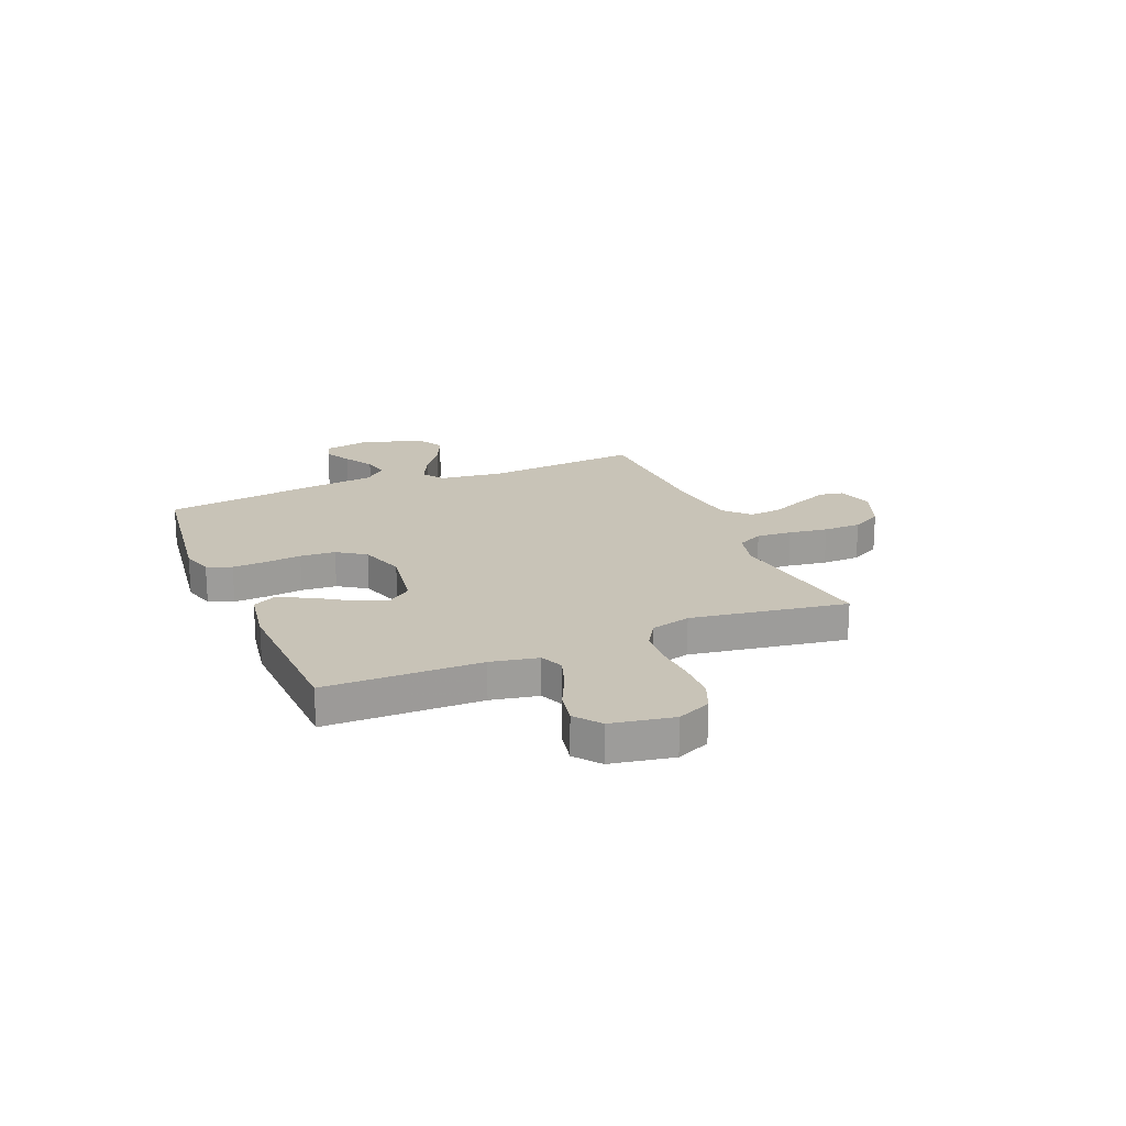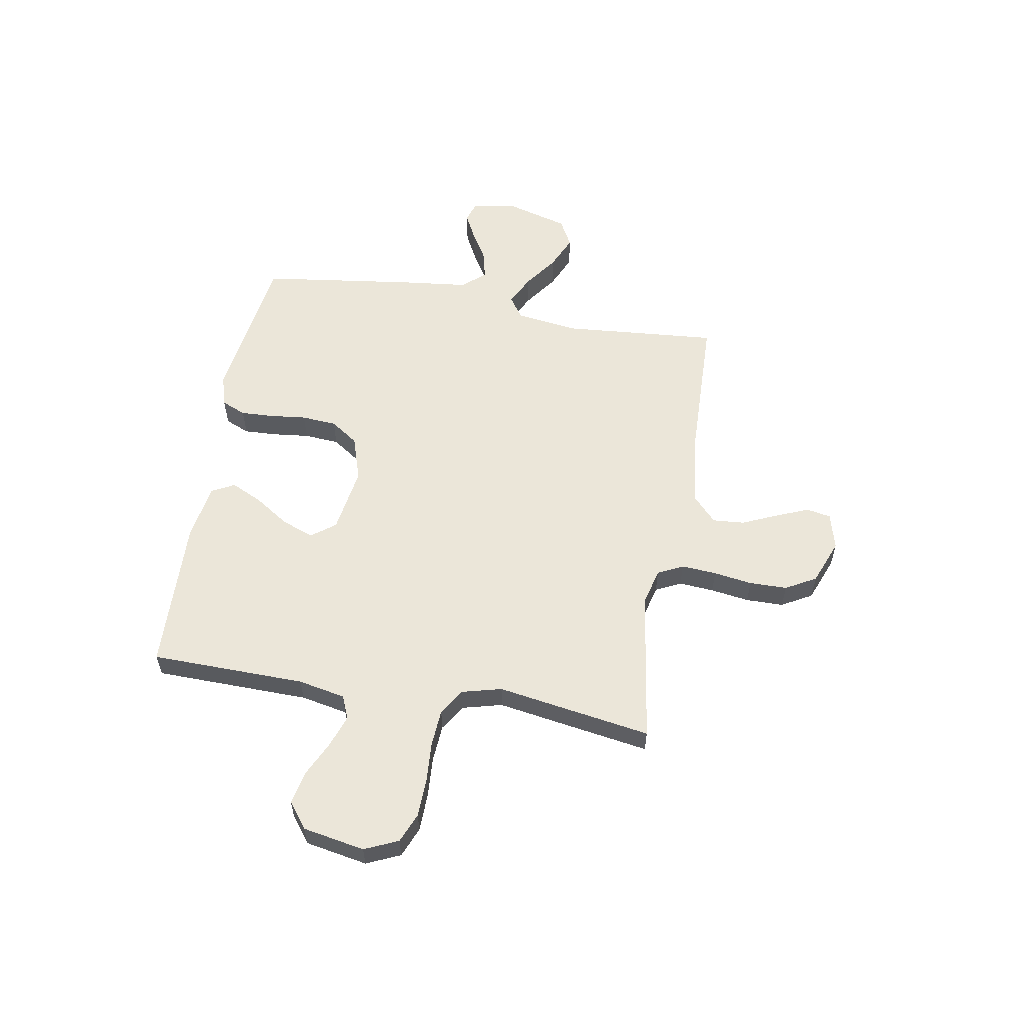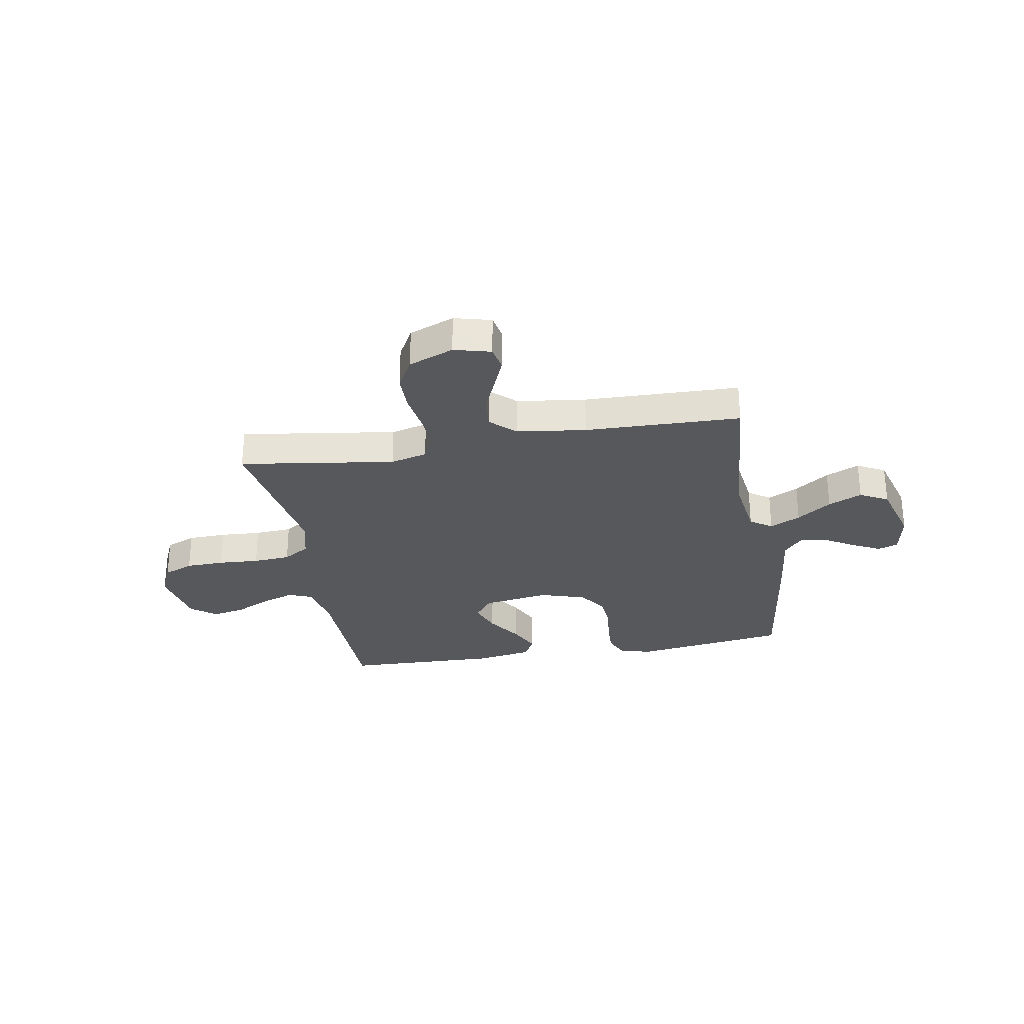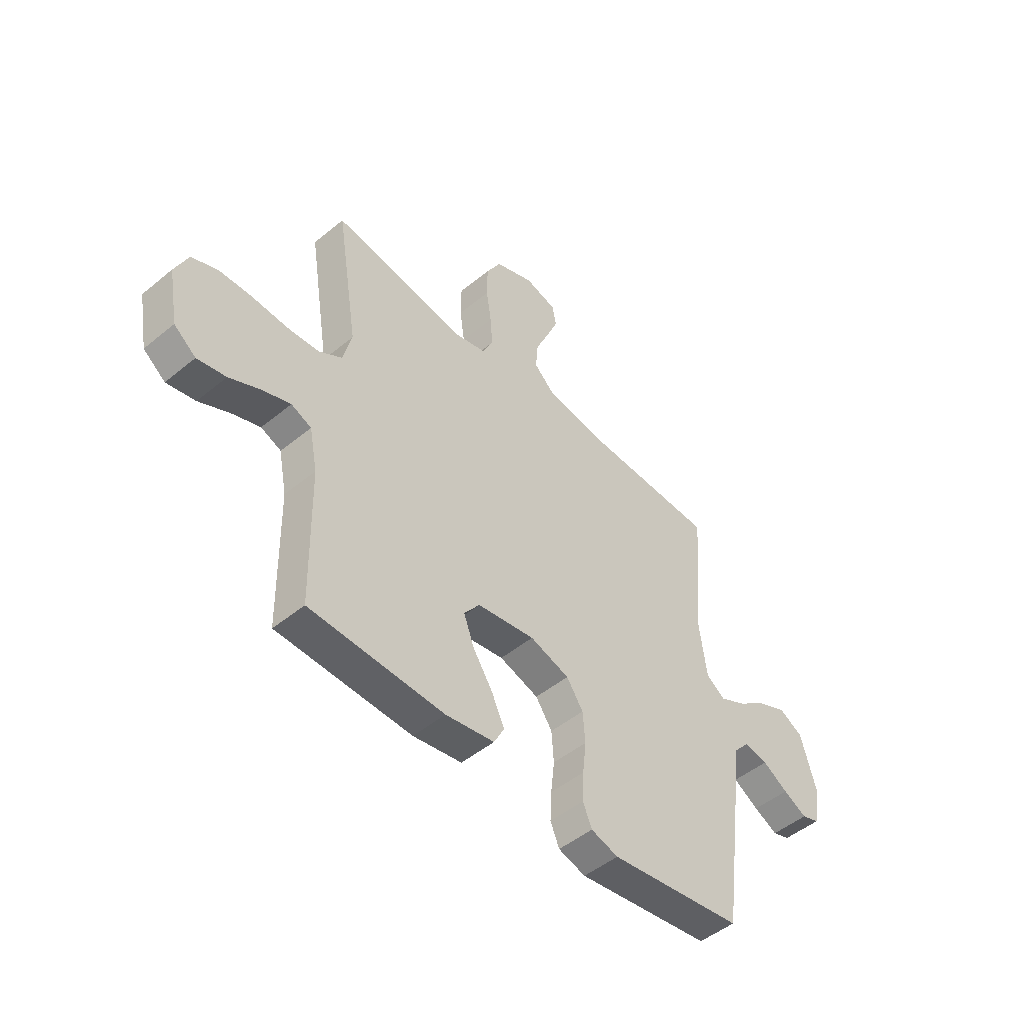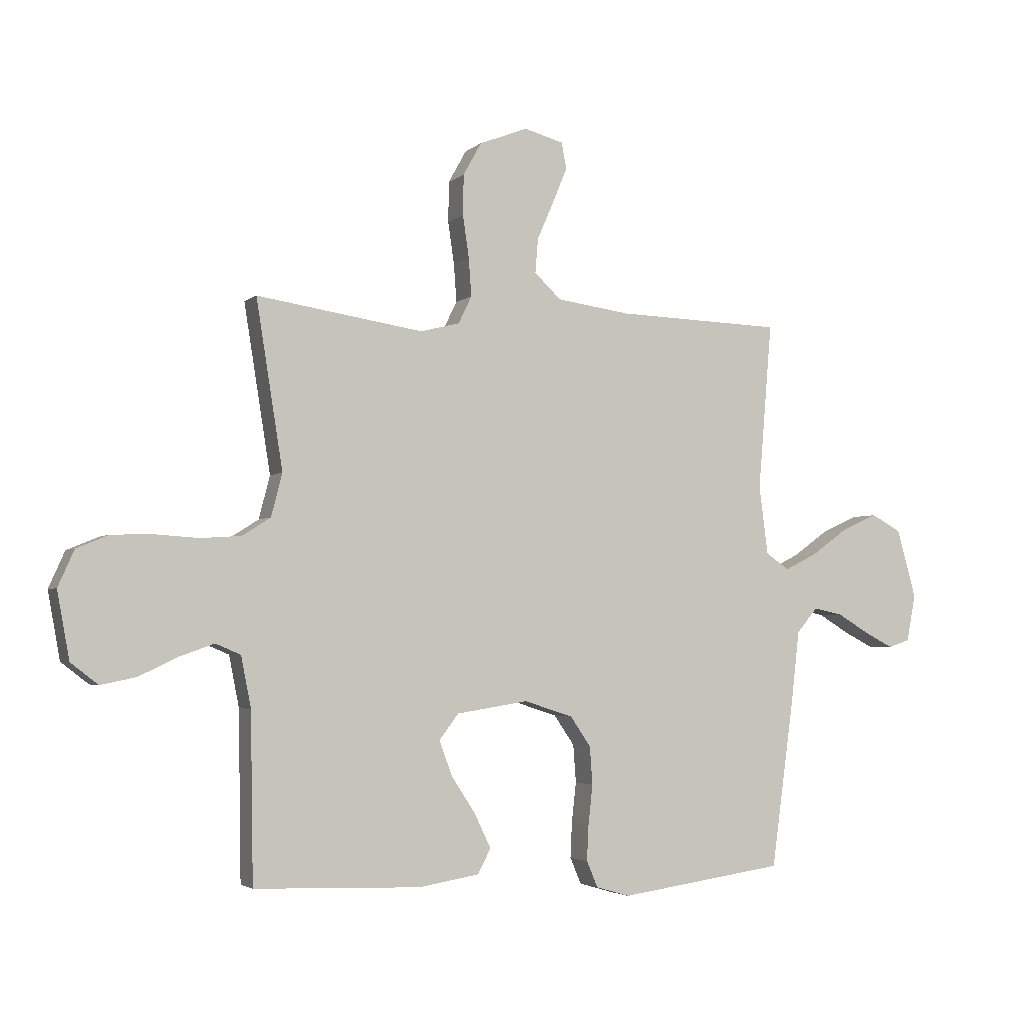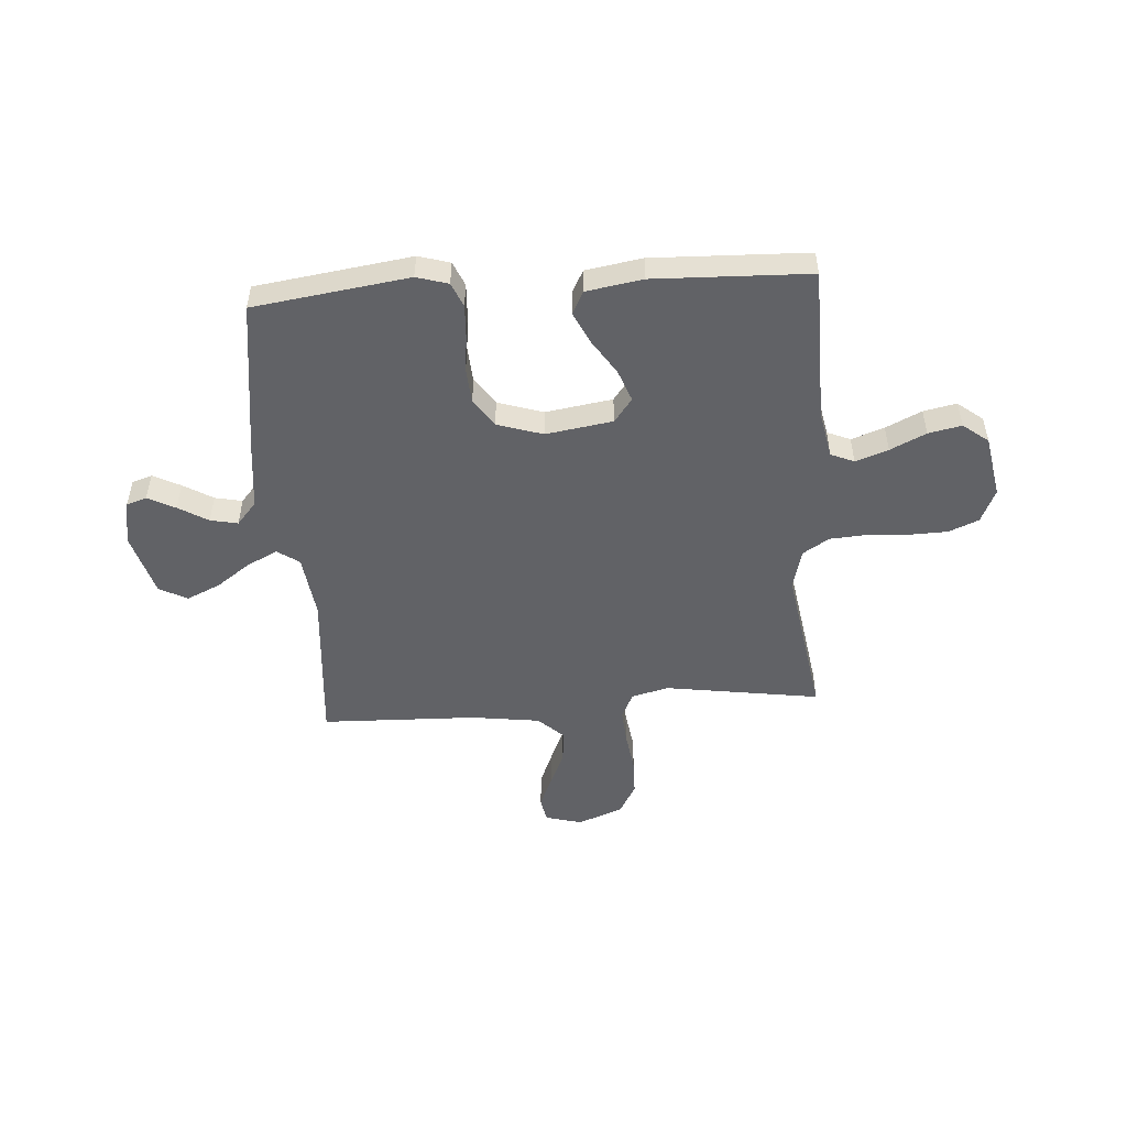
<metadata>
{"format":"obj","ext":"obj","renderer":"f3d","projection":"perspective","resolution":1024,"background":"white","views":[{"elev":19.8,"azim":-112.7,"up":"+Y"},{"elev":57.3,"azim":-80.1,"up":"+Y"},{"elev":-28.8,"azim":10.1,"up":"+Y"},{"elev":-48.7,"azim":-47.5,"up":"+Z"},{"elev":-3.2,"azim":-23.5,"up":"+Z"},{"elev":-50.7,"azim":-176.0,"up":"+Y"}]}
</metadata>
<code>
v -0.5 0.07 -0.5
v -0.505 0.07 -0.2
v -0.523 0.07 -0.109
v -0.568 0.07 -0.09
v -0.631 0.07 -0.112
v -0.7 0.07 -0.145
v -0.764 0.07 -0.158
v -0.813 0.07 -0.12
v -0.835 0.07 0
v -0.806 0.07 0.065
v -0.748 0.07 0.089
v -0.674 0.07 0.091
v -0.595 0.07 0.086
v -0.523 0.07 0.091
v -0.472 0.07 0.123
v -0.452 0.07 0.2
v -0.5 0.07 0.5
v -0.2 0.07 0.455
v -0.129 0.07 0.473
v -0.105 0.07 0.522
v -0.11 0.07 0.59
v -0.121 0.07 0.665
v -0.12 0.07 0.738
v -0.087 0.07 0.797
v 0 0.07 0.831
v 0.071 0.07 0.812
v 0.08 0.07 0.765
v 0.054 0.07 0.702
v 0.024 0.07 0.634
v 0.019 0.07 0.572
v 0.067 0.07 0.527
v 0.2 0.07 0.509
v 0.5 0.07 0.5
v 0.475 0.07 0.2
v 0.491 0.07 0.077
v 0.533 0.07 0.048
v 0.592 0.07 0.077
v 0.658 0.07 0.124
v 0.723 0.07 0.153
v 0.777 0.07 0.124
v 0.812 0.07 0
v 0.796 0.07 -0.084
v 0.757 0.07 -0.097
v 0.704 0.07 -0.07
v 0.647 0.07 -0.036
v 0.594 0.07 -0.025
v 0.556 0.07 -0.069
v 0.541 0.07 -0.2
v 0.5 0.07 -0.5
v 0.2 0.07 -0.542
v 0.139 0.07 -0.524
v 0.119 0.07 -0.477
v 0.122 0.07 -0.413
v 0.13 0.07 -0.342
v 0.125 0.07 -0.274
v 0.088 0.07 -0.22
v 0 0.07 -0.192
v -0.129 0.07 -0.212
v -0.164 0.07 -0.258
v -0.141 0.07 -0.32
v -0.097 0.07 -0.387
v -0.068 0.07 -0.448
v -0.091 0.07 -0.492
v -0.2 0.07 -0.51
v -0.5 0 -0.5
v -0.505 0 -0.2
v -0.523 0 -0.109
v -0.568 0 -0.09
v -0.631 0 -0.112
v -0.7 0 -0.145
v -0.764 0 -0.158
v -0.813 0 -0.12
v -0.835 0 0
v -0.806 0 0.065
v -0.748 0 0.089
v -0.674 0 0.091
v -0.595 0 0.086
v -0.523 0 0.091
v -0.472 0 0.123
v -0.452 0 0.2
v -0.5 0 0.5
v -0.2 0 0.455
v -0.129 0 0.473
v -0.105 0 0.522
v -0.11 0 0.59
v -0.121 0 0.665
v -0.12 0 0.738
v -0.087 0 0.797
v 0 0 0.831
v 0.071 0 0.812
v 0.08 0 0.765
v 0.054 0 0.702
v 0.024 0 0.634
v 0.019 0 0.572
v 0.067 0 0.527
v 0.2 0 0.509
v 0.5 0 0.5
v 0.475 0 0.2
v 0.491 0 0.077
v 0.533 0 0.048
v 0.592 0 0.077
v 0.658 0 0.124
v 0.723 0 0.153
v 0.777 0 0.124
v 0.812 0 0
v 0.796 0 -0.084
v 0.757 0 -0.097
v 0.704 0 -0.07
v 0.647 0 -0.036
v 0.594 0 -0.025
v 0.556 0 -0.069
v 0.541 0 -0.2
v 0.5 0 -0.5
v 0.2 0 -0.542
v 0.139 0 -0.524
v 0.119 0 -0.477
v 0.122 0 -0.413
v 0.13 0 -0.342
v 0.125 0 -0.274
v 0.088 0 -0.22
v 0 0 -0.192
v -0.129 0 -0.212
v -0.164 0 -0.258
v -0.141 0 -0.32
v -0.097 0 -0.387
v -0.068 0 -0.448
v -0.091 0 -0.492
v -0.2 0 -0.51
f 64 1 2
f 63 64 2
f 62 63 2
f 61 62 2
f 60 61 2
f 59 60 2 3
f 58 59 3 4
f 57 58 4
f 52 53 54
f 51 52 54
f 50 51 54
f 49 50 54
f 48 49 54
f 47 48 54
f 46 47 54 55
f 43 44 45
f 42 43 45
f 41 42 45
f 40 41 45
f 39 40 45
f 38 39 45
f 37 38 45
f 36 37 45 46
f 46 55 56
f 36 46 56
f 35 36 56
f 32 33 34
f 35 56 57
f 34 35 57
f 32 34 57
f 31 32 57
f 27 28 29
f 26 27 29
f 25 26 29
f 24 25 29
f 23 24 29
f 22 23 29
f 21 22 29
f 20 21 29 30
f 16 17 18
f 15 16 18 19
f 11 12 13
f 10 11 13
f 9 10 13
f 8 9 13
f 7 8 13
f 6 7 13
f 5 6 13
f 4 5 13 14
f 57 4 14 15
f 30 31 57
f 20 30 57
f 19 20 57
f 15 19 57
f 66 65 128
f 66 128 127
f 66 127 126
f 66 126 125
f 66 125 124
f 67 66 124 123
f 68 67 123 122
f 68 122 121
f 118 117 116
f 118 116 115
f 118 115 114
f 118 114 113
f 118 113 112
f 118 112 111
f 119 118 111 110
f 109 108 107
f 109 107 106
f 109 106 105
f 109 105 104
f 109 104 103
f 109 103 102
f 109 102 101
f 110 109 101 100
f 120 119 110
f 120 110 100
f 120 100 99
f 98 97 96
f 121 120 99
f 121 99 98
f 121 98 96
f 121 96 95
f 93 92 91
f 93 91 90
f 93 90 89
f 93 89 88
f 93 88 87
f 93 87 86
f 93 86 85
f 94 93 85 84
f 82 81 80
f 83 82 80 79
f 77 76 75
f 77 75 74
f 77 74 73
f 77 73 72
f 77 72 71
f 77 71 70
f 77 70 69
f 78 77 69 68
f 79 78 68 121
f 121 95 94
f 121 94 84
f 121 84 83
f 121 83 79
f 1 65 66 2
f 2 66 67 3
f 3 67 68 4
f 4 68 69 5
f 5 69 70 6
f 6 70 71 7
f 7 71 72 8
f 8 72 73 9
f 9 73 74 10
f 10 74 75 11
f 11 75 76 12
f 12 76 77 13
f 13 77 78 14
f 14 78 79 15
f 15 79 80 16
f 16 80 81 17
f 17 81 82 18
f 18 82 83 19
f 19 83 84 20
f 20 84 85 21
f 21 85 86 22
f 22 86 87 23
f 23 87 88 24
f 24 88 89 25
f 25 89 90 26
f 26 90 91 27
f 27 91 92 28
f 28 92 93 29
f 29 93 94 30
f 30 94 95 31
f 31 95 96 32
f 32 96 97 33
f 33 97 98 34
f 34 98 99 35
f 35 99 100 36
f 36 100 101 37
f 37 101 102 38
f 38 102 103 39
f 39 103 104 40
f 40 104 105 41
f 41 105 106 42
f 42 106 107 43
f 43 107 108 44
f 44 108 109 45
f 45 109 110 46
f 46 110 111 47
f 47 111 112 48
f 48 112 113 49
f 49 113 114 50
f 50 114 115 51
f 51 115 116 52
f 52 116 117 53
f 53 117 118 54
f 54 118 119 55
f 55 119 120 56
f 56 120 121 57
f 57 121 122 58
f 58 122 123 59
f 59 123 124 60
f 60 124 125 61
f 61 125 126 62
f 62 126 127 63
f 63 127 128 64
f 64 128 65 1

</code>
